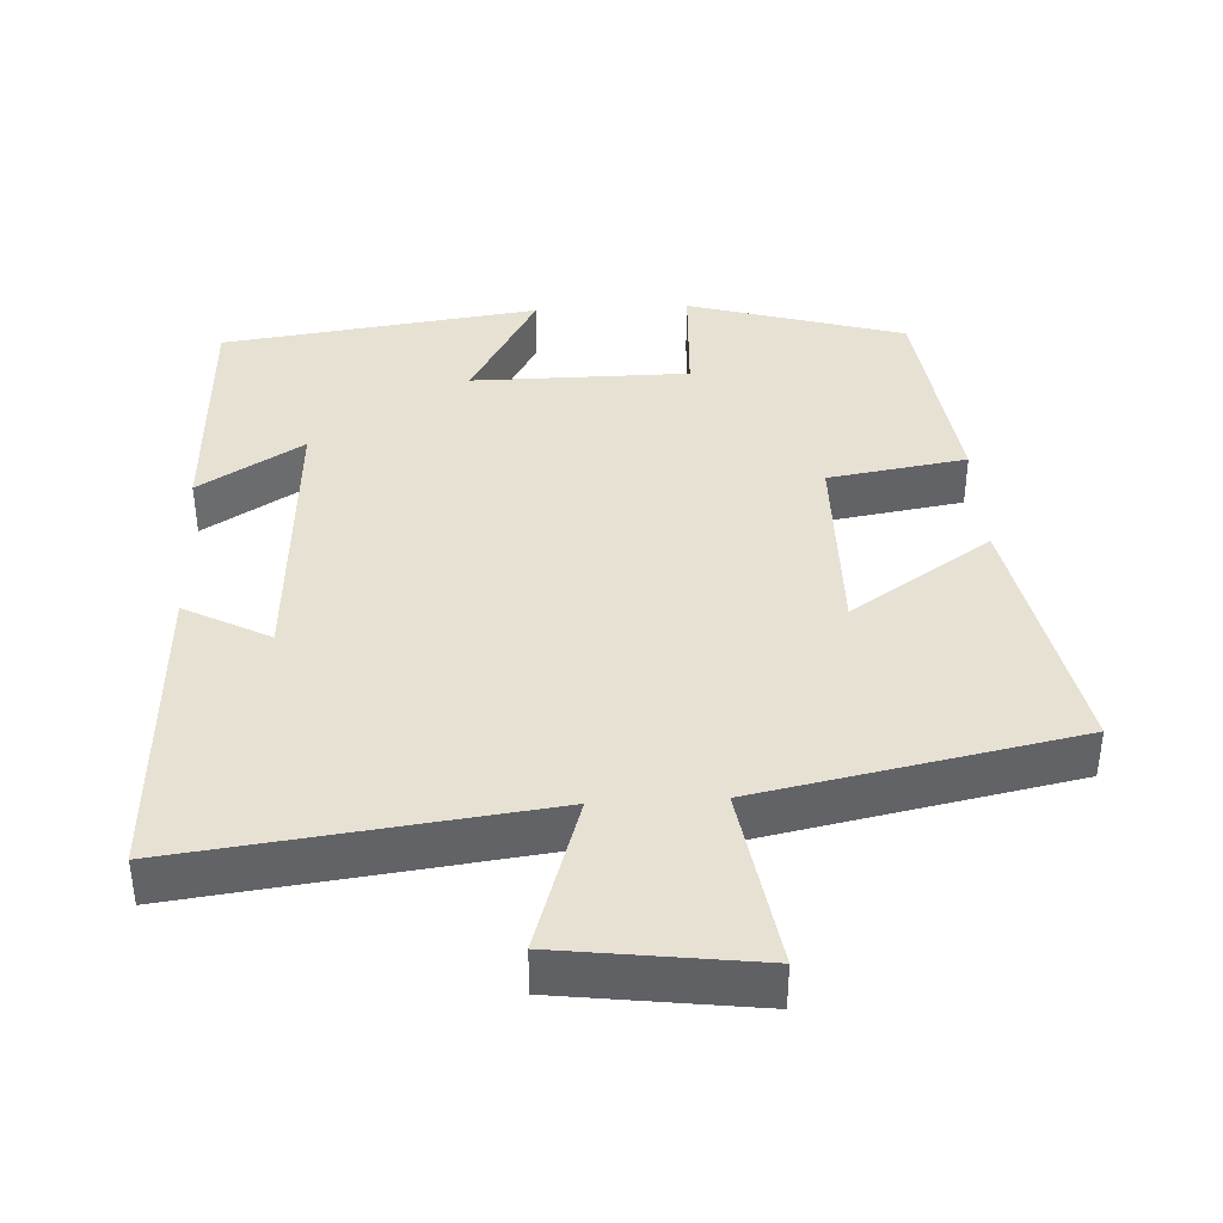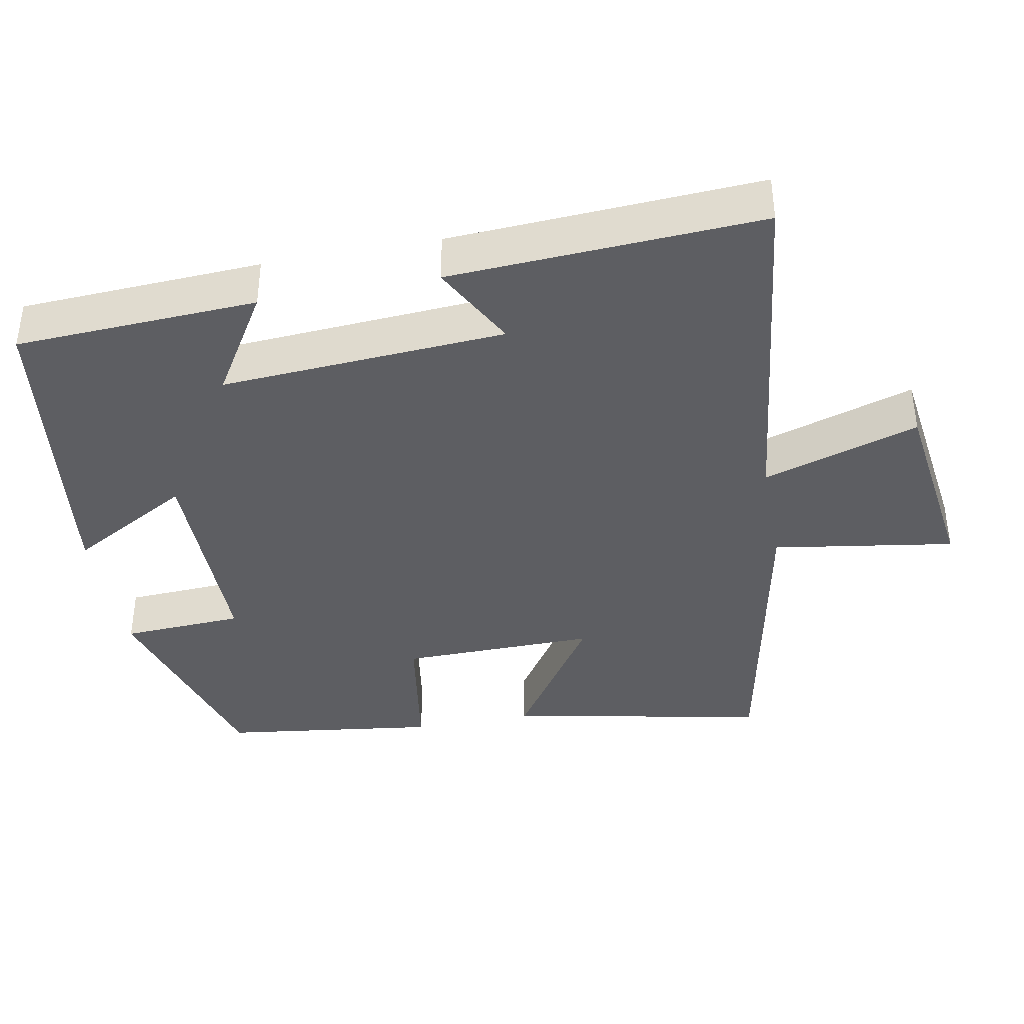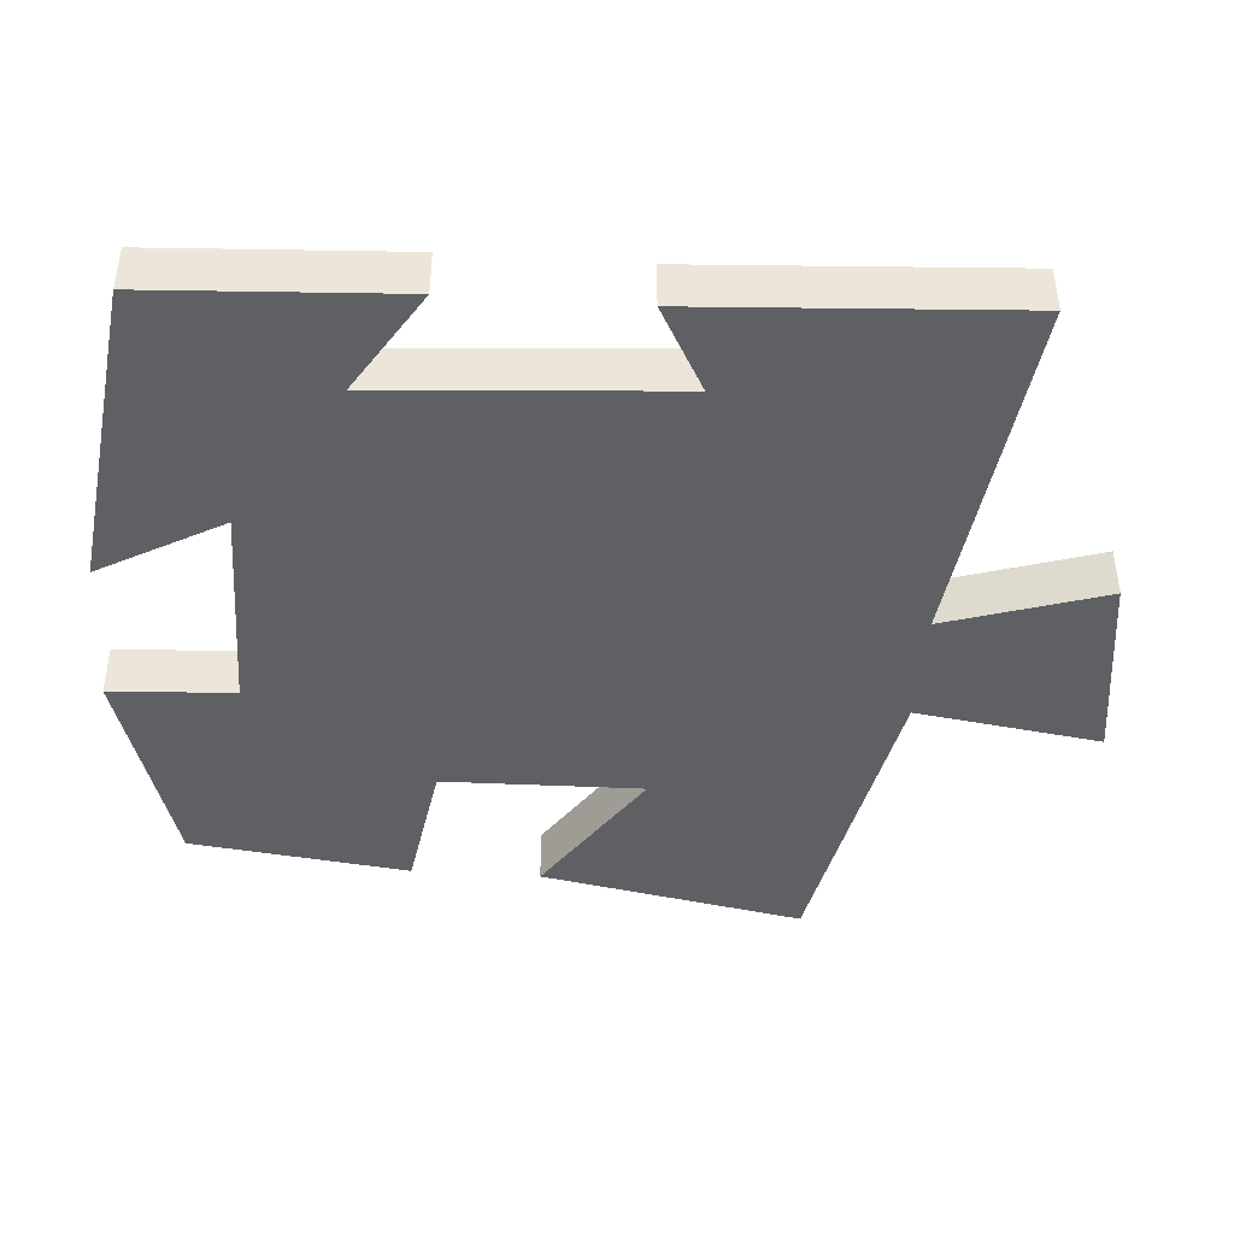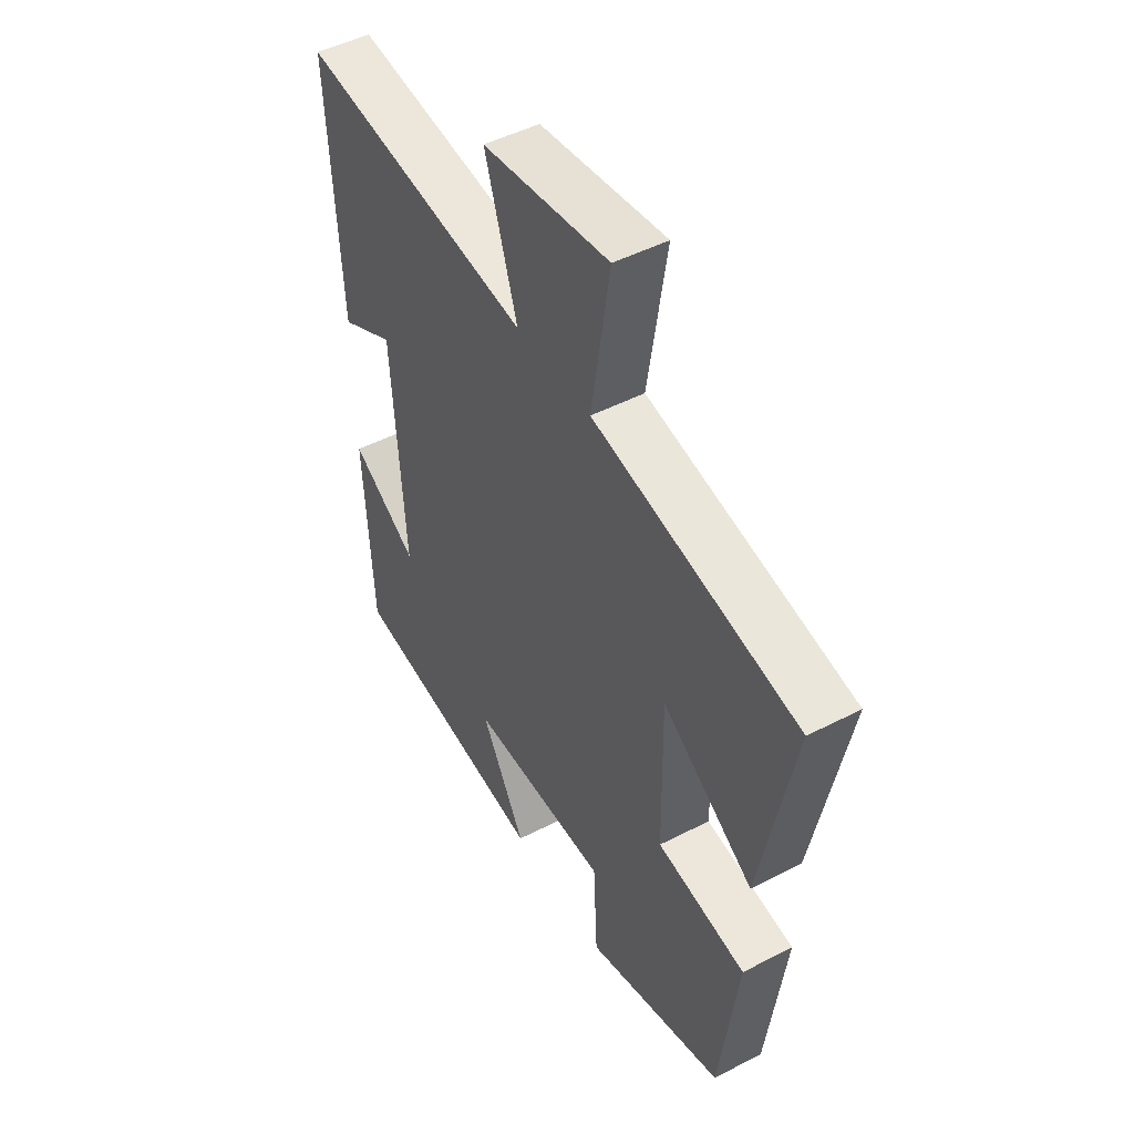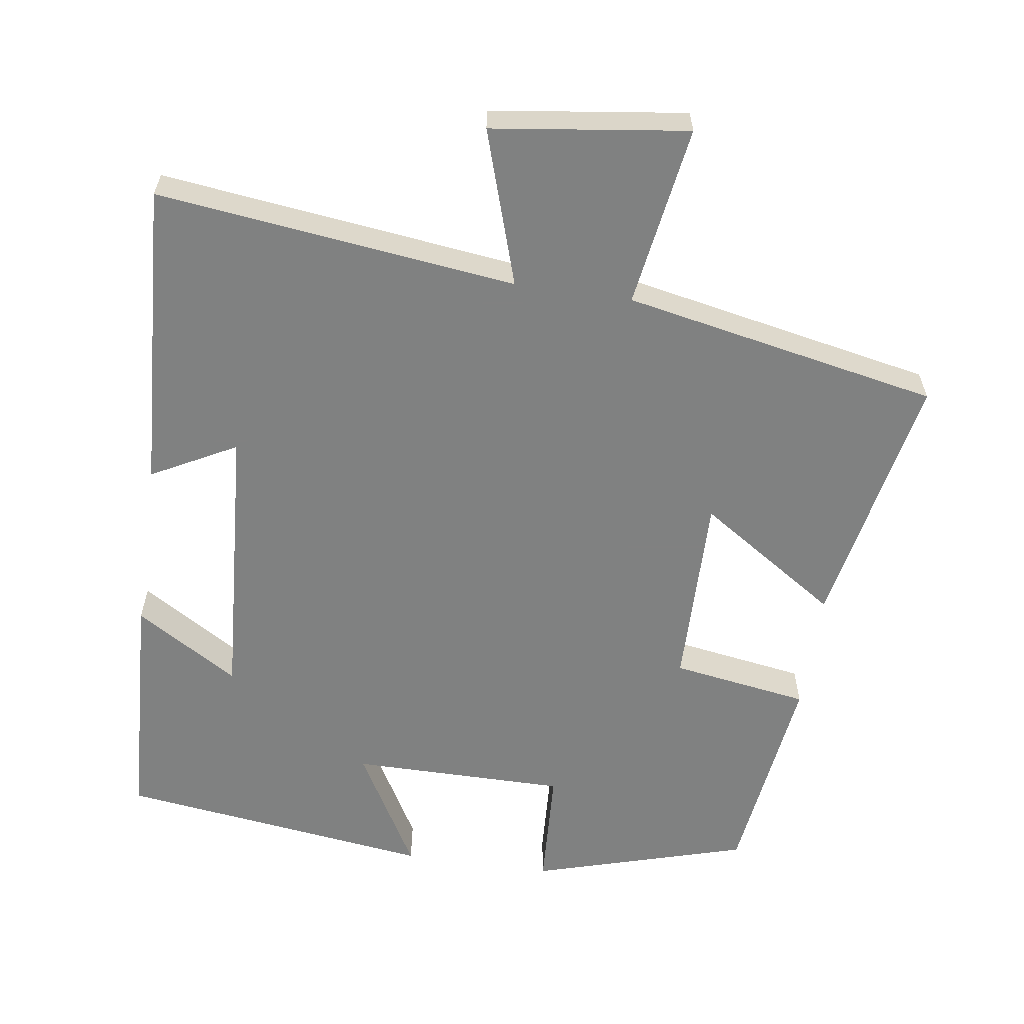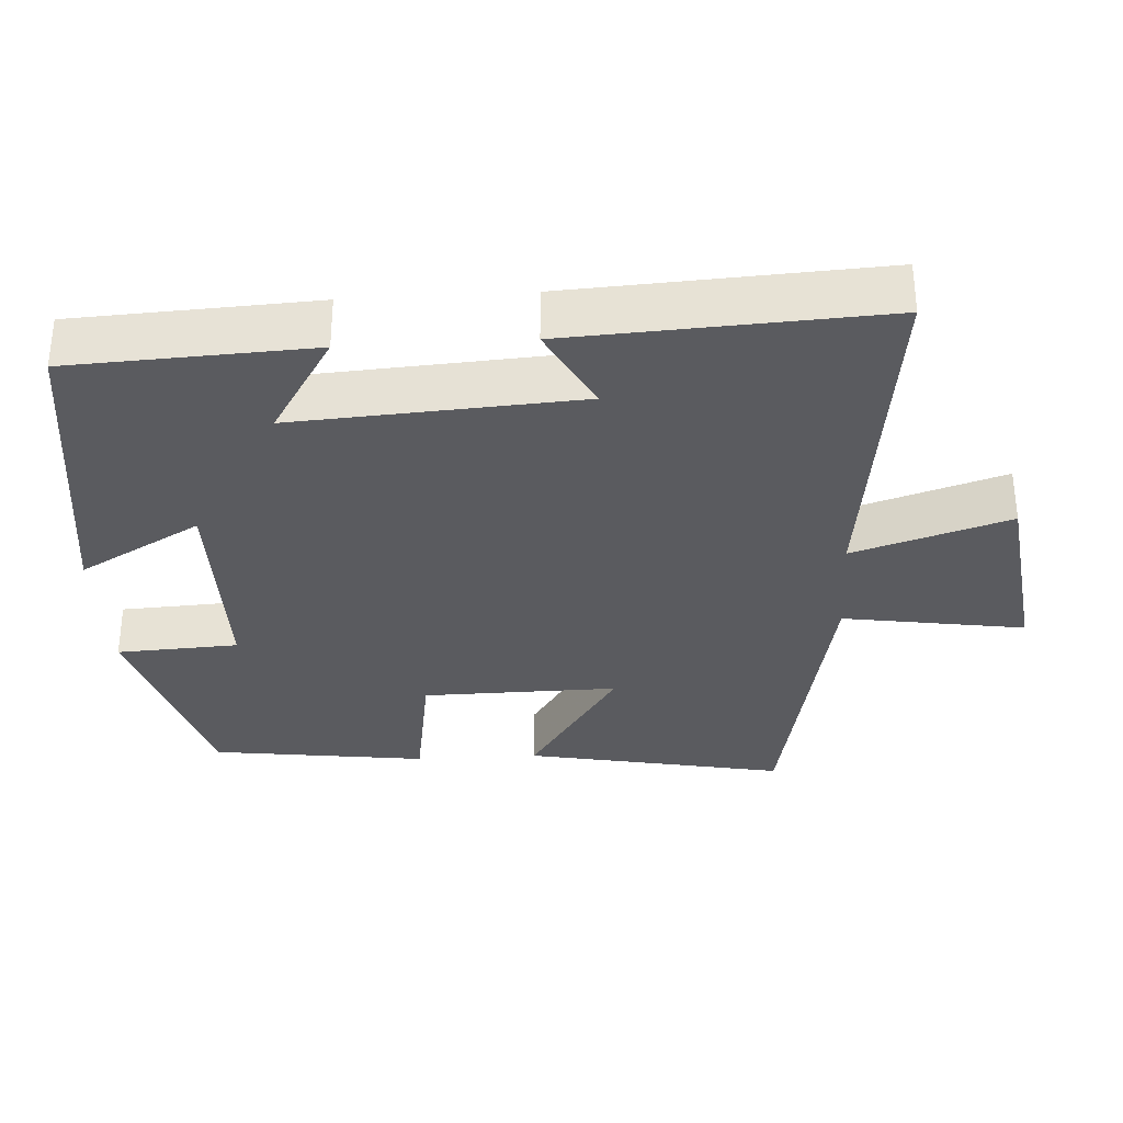
<metadata>
{"format":"obj","ext":"obj","renderer":"f3d","projection":"perspective","resolution":1024,"background":"white","views":[{"elev":39.5,"azim":-3.2,"up":"+Y"},{"elev":-39.2,"azim":-79.3,"up":"+Y"},{"elev":-43.0,"azim":-94.0,"up":"+Y"},{"elev":48.1,"azim":59.9,"up":"+Z"},{"elev":-60.3,"azim":-8.3,"up":"+Y"},{"elev":-32.9,"azim":-86.6,"up":"+Y"}]}
</metadata>
<code>
v 0.57 0.07 0.414
v 0.5 0.07 0.056
v 0.306 0.07 0.184
v 0.31 0.07 -0.086
v 0.5 0.07 -0.116
v 0.461 0.07 -0.413
v 0.164 0.07 -0.5
v 0.155 0.07 -0.332
v -0.143 0.07 -0.332
v -0.048 0.07 -0.5
v -0.483 0.07 -0.443
v -0.5 0.07 -0.11
v -0.357 0.07 -0.198
v -0.383 0.07 0.194
v -0.5 0.07 0.132
v -0.524 0.07 0.56
v -0.028 0.07 0.5
v -0.097 0.07 0.715
v 0.173 0.07 0.751
v 0.134 0.07 0.5
v 0.57 0 0.414
v 0.5 0 0.056
v 0.306 0 0.184
v 0.31 0 -0.086
v 0.5 0 -0.116
v 0.461 0 -0.413
v 0.164 0 -0.5
v 0.155 0 -0.332
v -0.143 0 -0.332
v -0.048 0 -0.5
v -0.483 0 -0.443
v -0.5 0 -0.11
v -0.357 0 -0.198
v -0.383 0 0.194
v -0.5 0 0.132
v -0.524 0 0.56
v -0.028 0 0.5
v -0.097 0 0.715
v 0.173 0 0.751
v 0.134 0 0.5
f 17 18 19 20
f 1 2 3
f 20 1 3
f 17 20 3
f 14 15 16 17
f 17 3 4
f 14 17 4
f 13 14 4
f 11 12 13
f 10 11 13
f 9 10 13
f 13 4 5
f 9 13 5
f 8 9 5
f 5 6 7 8
f 40 39 38 37
f 23 22 21
f 23 21 40
f 23 40 37
f 37 36 35 34
f 24 23 37
f 24 37 34
f 24 34 33
f 33 32 31
f 33 31 30
f 33 30 29
f 25 24 33
f 25 33 29
f 25 29 28
f 28 27 26 25
f 1 21 22 2
f 2 22 23 3
f 3 23 24 4
f 4 24 25 5
f 5 25 26 6
f 6 26 27 7
f 7 27 28 8
f 8 28 29 9
f 9 29 30 10
f 10 30 31 11
f 11 31 32 12
f 12 32 33 13
f 13 33 34 14
f 14 34 35 15
f 15 35 36 16
f 16 36 37 17
f 17 37 38 18
f 18 38 39 19
f 19 39 40 20
f 20 40 21 1

</code>
